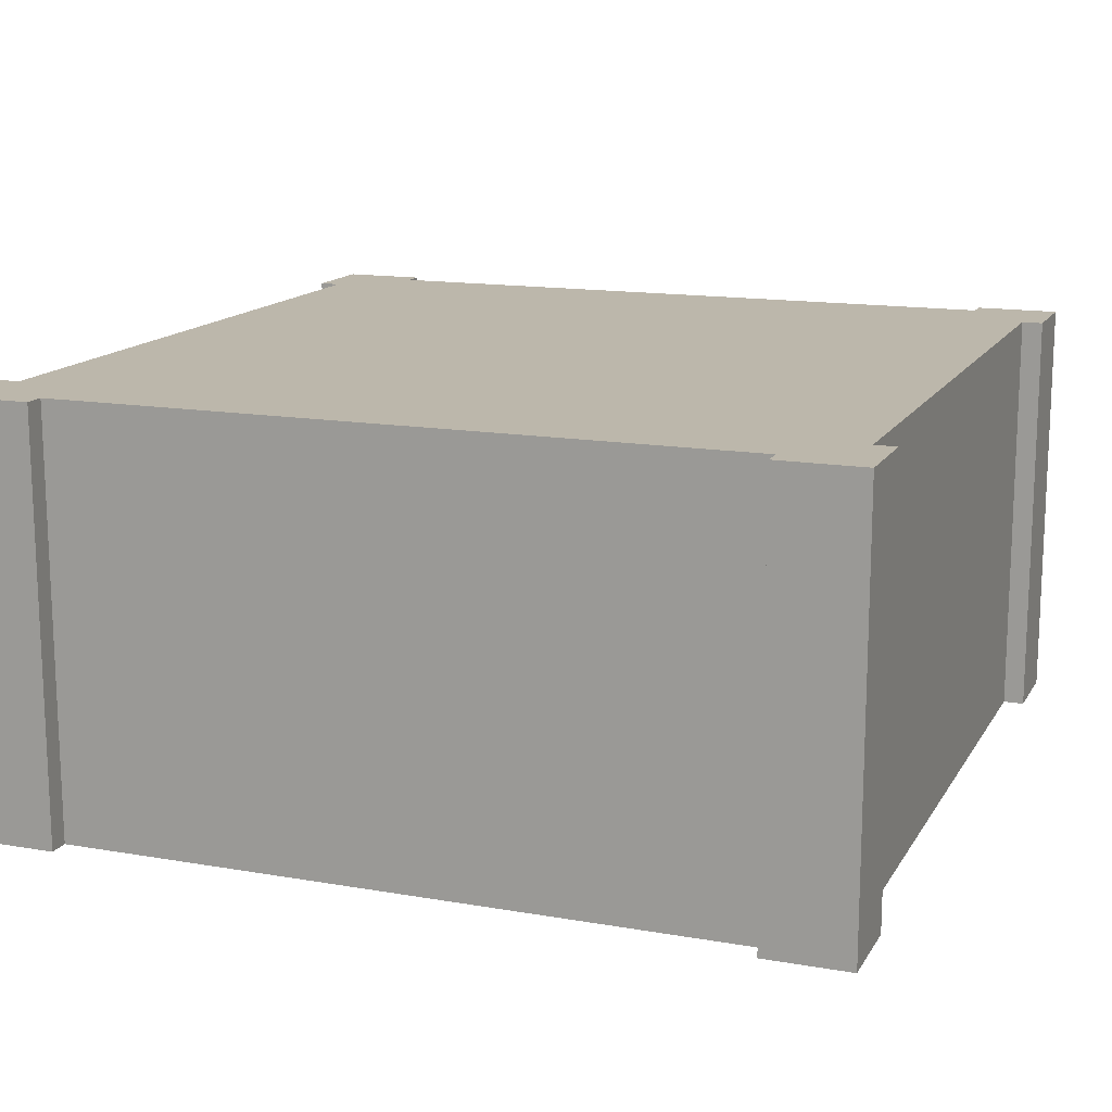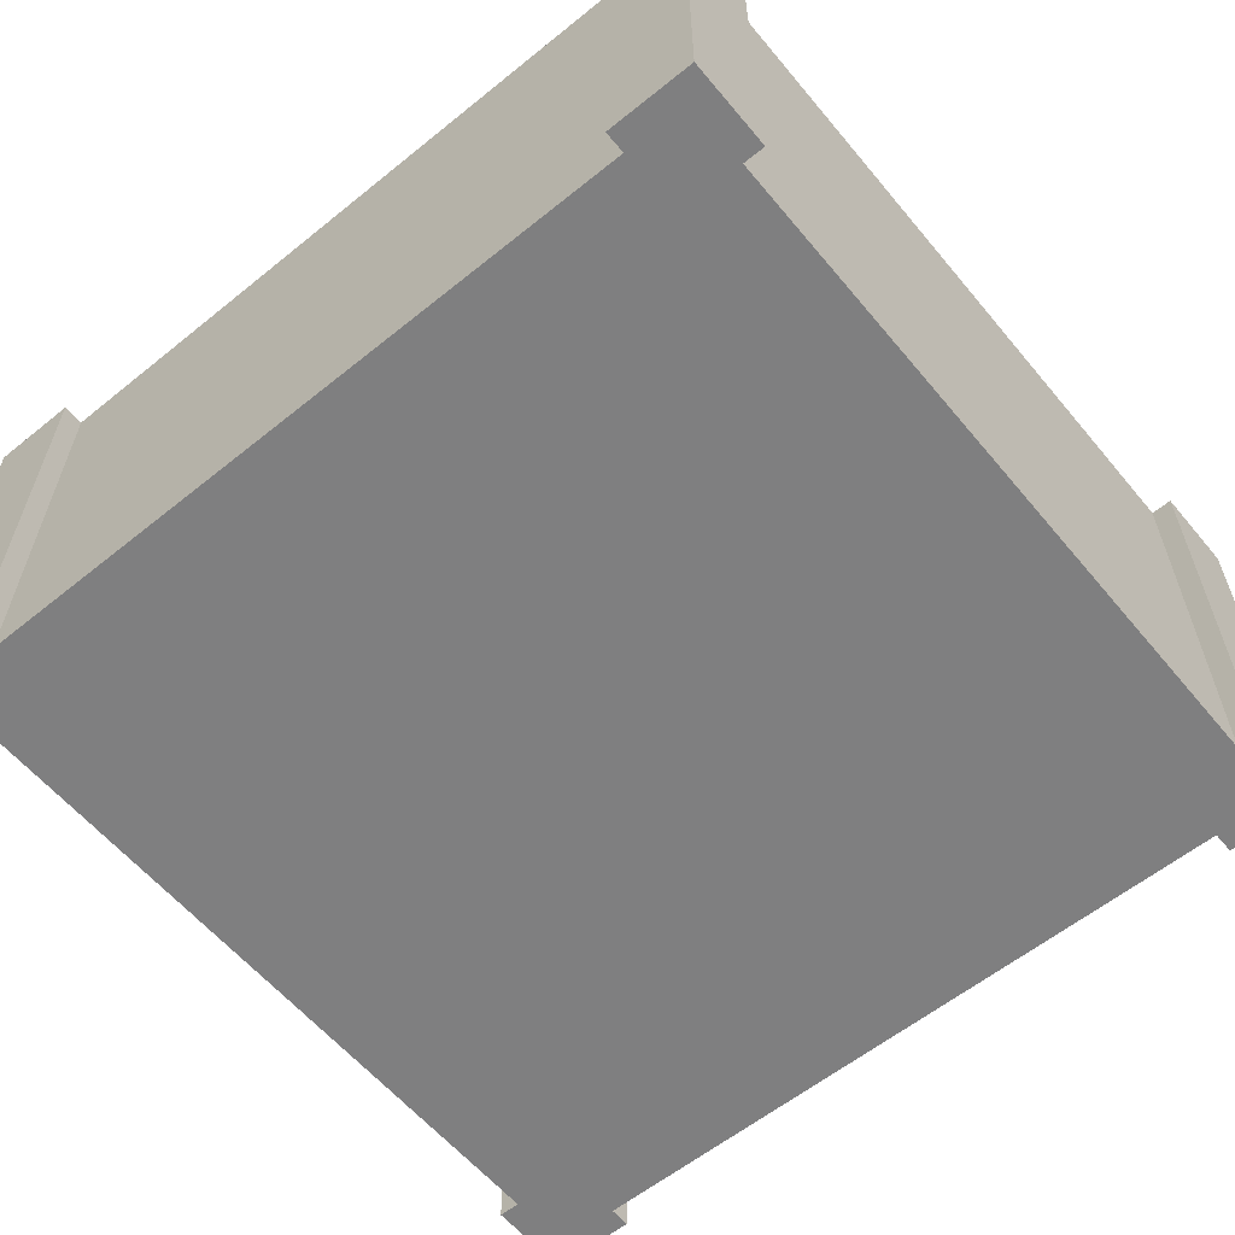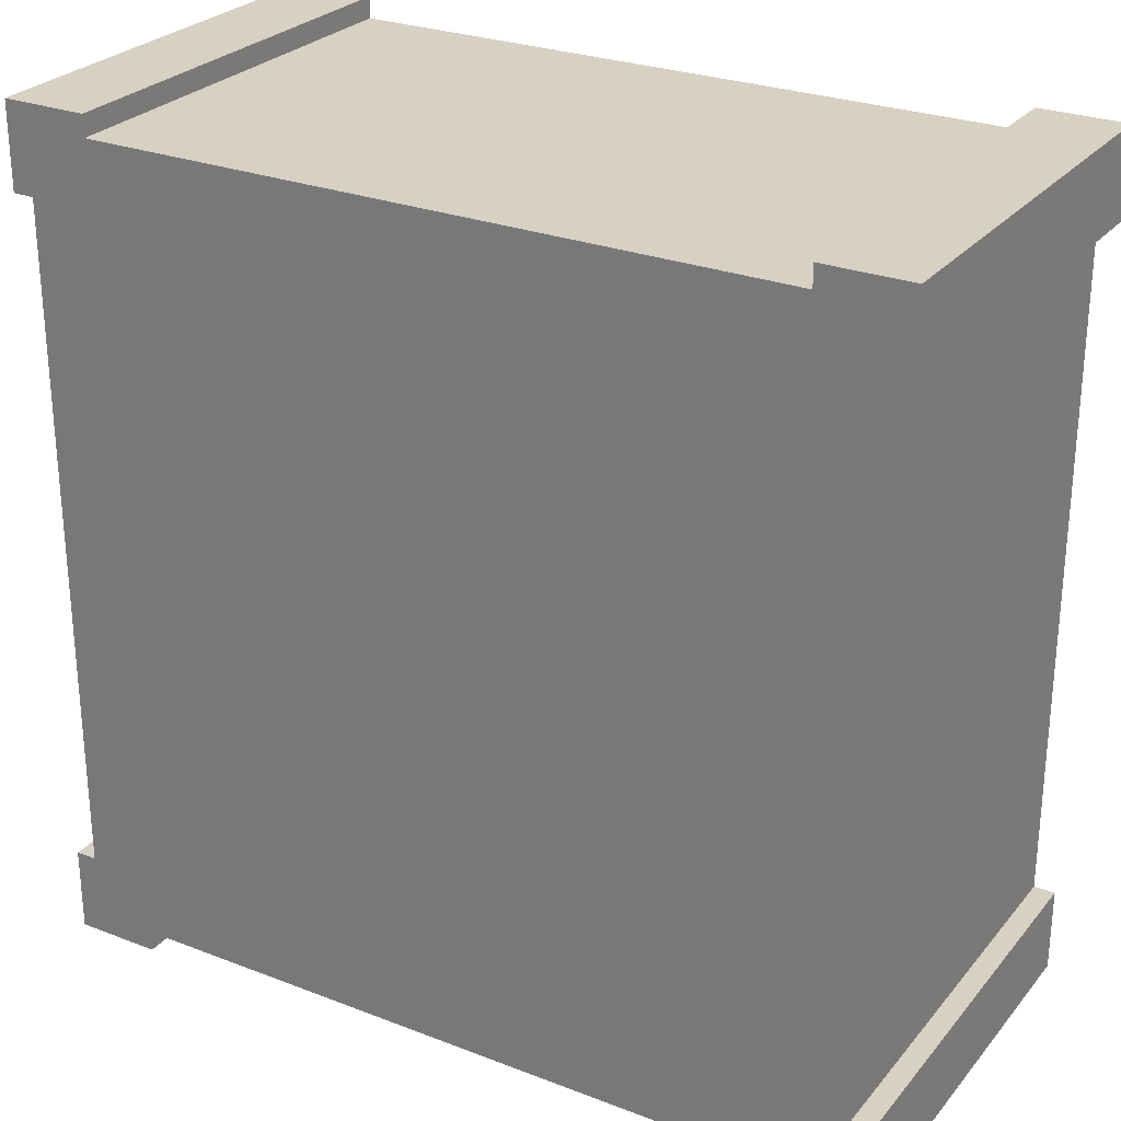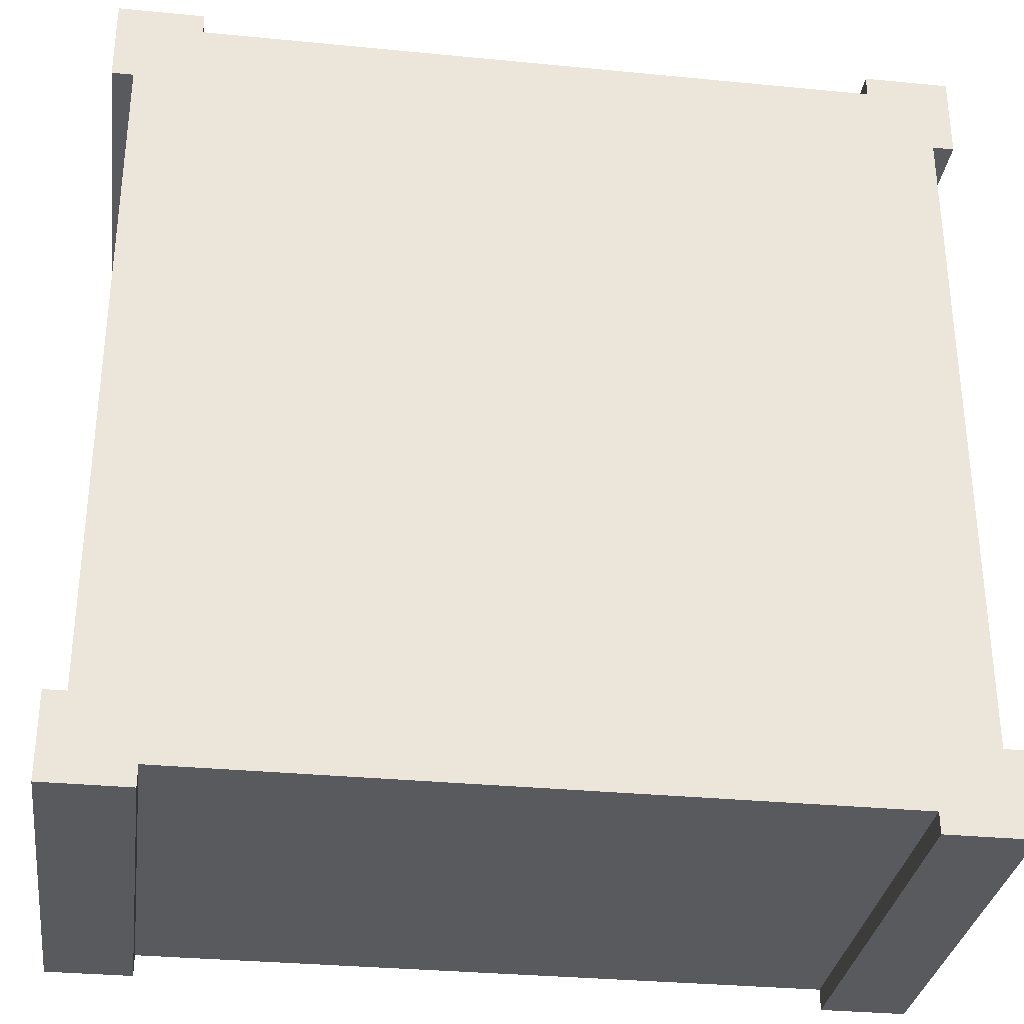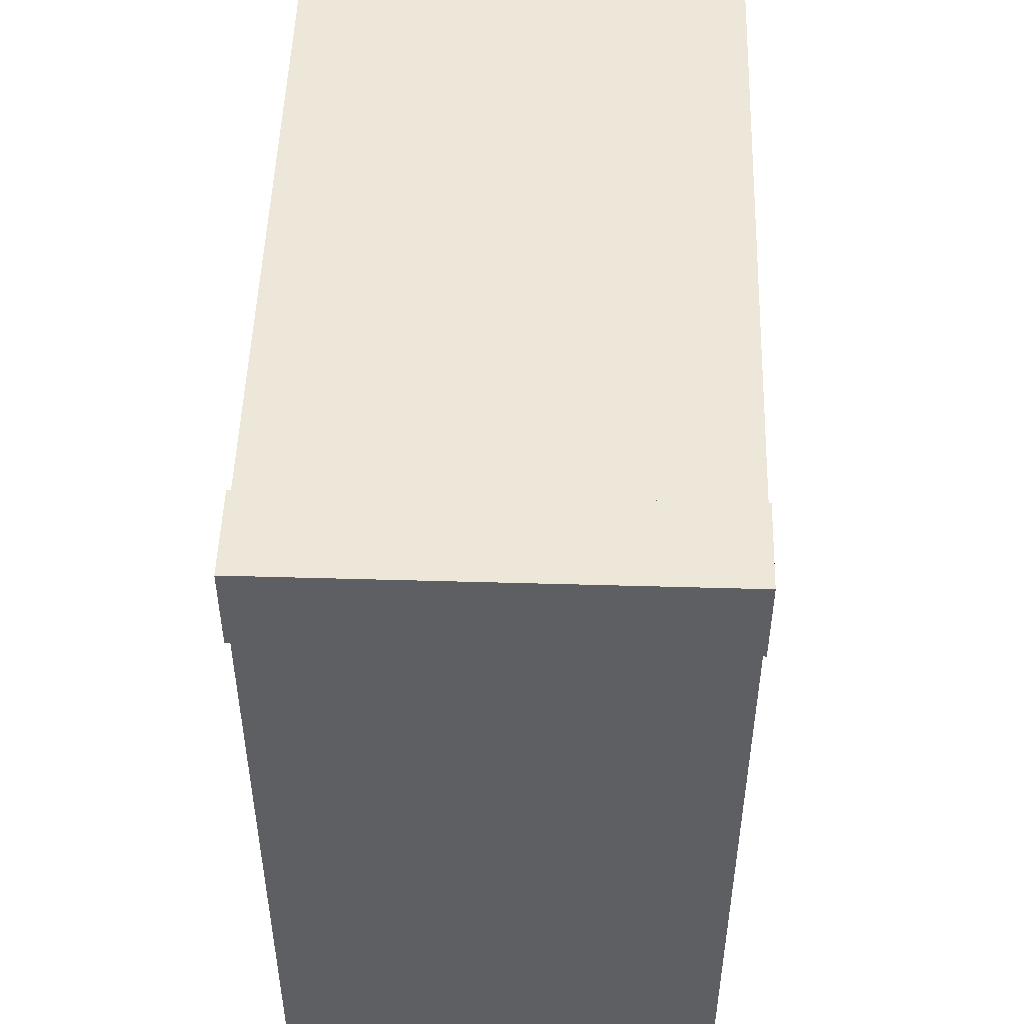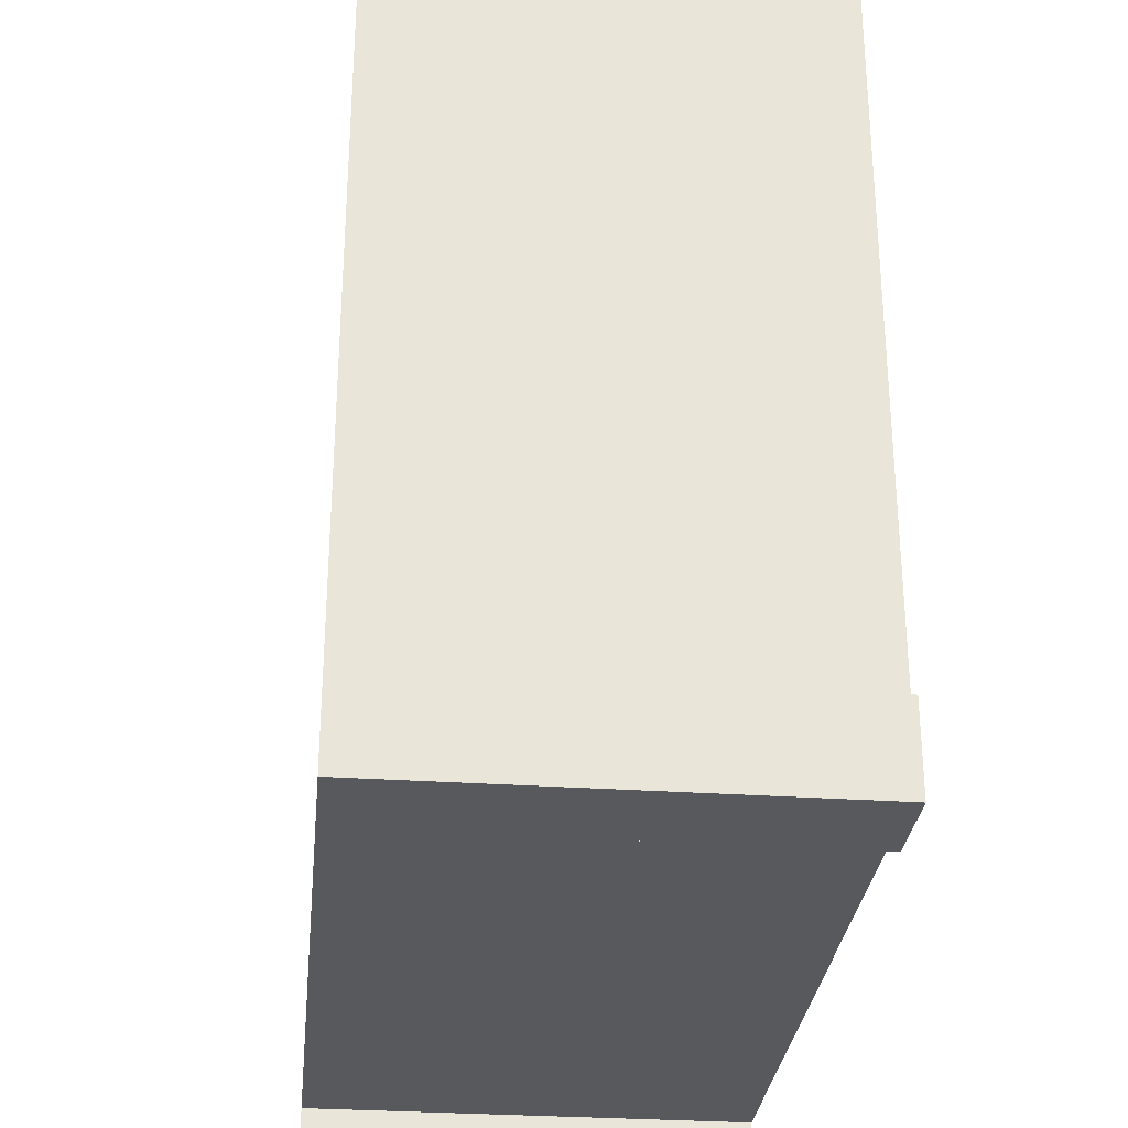
<metadata>
{"format":"obj","ext":"obj","renderer":"f3d","projection":"perspective","resolution":1024,"background":"white","views":[{"elev":14.5,"azim":110.7,"up":"+Y"},{"elev":-59.7,"azim":-140.4,"up":"+Y"},{"elev":27.1,"azim":-149.2,"up":"+Z"},{"elev":-31.8,"azim":-7.8,"up":"+Z"},{"elev":50.1,"azim":-88.2,"up":"+Z"},{"elev":-30.0,"azim":-95.7,"up":"+Z"}]}
</metadata>
<code>
o wallWoodBlockHalf
v 3.2 -0 4
v 4 -0 3.2
v 4 -0 4
v 3.8 -0 3.2
v 3.2 -0 3.8
v 4 4 4
v 4 4 3.2
v -3.2 4 4
v -4 -0 4
v -3.2 -0 4
v -4 4 4
v -3.2 -0 3.8
v -3.2 4 3.8
v -4 4 3.2
v -4 -0 3.2
v 3.2 4 4
v 3.2 4 3.8
v -4 0 -3.2
v -4 4 -4
v -4 0 -4
v -4 4 -3.2
v -3.2 4 -3.8
v -3.2 0 -4
v -3.2 4 -4
v -3.2 0 -3.8
v -3.8 -0 3.2
v 3.8 4 3.2
v -3.8 4 3.2
v 3.2 4 -4
v 4 4 -3.2
v 4 4 -4
v 3.8 4 -3.2
v 3.2 4 -3.8
v -3.8 4 -3.2
v 4 0 -4
v 4 0 -3.2
v 3.8 0 -3.2
v 3.2 0 -4
v 3.2 0 -3.8
v -3.8 0 -3.2
f 1 2 3
f 2 1 4
f 4 1 5
f 6 2 7
f 2 6 3
f 8 9 10
f 9 8 11
f 8 12 13
f 12 8 10
f 9 14 15
f 14 9 11
f 6 1 3
f 1 6 16
f 1 17 5
f 17 1 16
f 18 19 20
f 19 18 21
f 22 23 24
f 23 22 25
f 9 12 10
f 12 9 26
f 26 9 15
f 27 6 7
f 6 27 16
f 16 27 17
f 28 8 13
f 8 28 11
f 11 28 14
f 29 30 31
f 30 29 32
f 32 29 33
f 19 23 20
f 23 19 24
f 19 22 24
f 22 19 34
f 34 19 21
f 30 35 31
f 35 30 36
f 37 35 36
f 35 37 38
f 38 37 39
f 27 2 4
f 2 27 7
f 30 37 36
f 37 30 32
f 34 18 40
f 18 34 21
f 14 26 15
f 26 14 28
f 29 35 38
f 35 29 31
f 39 29 38
f 29 39 33
f 25 20 23
f 20 25 40
f 20 40 18
f 33 27 32
f 27 33 17
f 17 33 13
f 13 33 22
f 13 22 28
f 28 22 34
f 22 39 25
f 39 22 33
f 17 12 5
f 12 17 13
f 27 37 32
f 37 27 4
f 26 34 40
f 34 26 28
f 5 37 4
f 37 5 39
f 39 5 12
f 39 12 25
f 25 12 26
f 25 26 40
f 33 37 39
f 37 33 32

</code>
